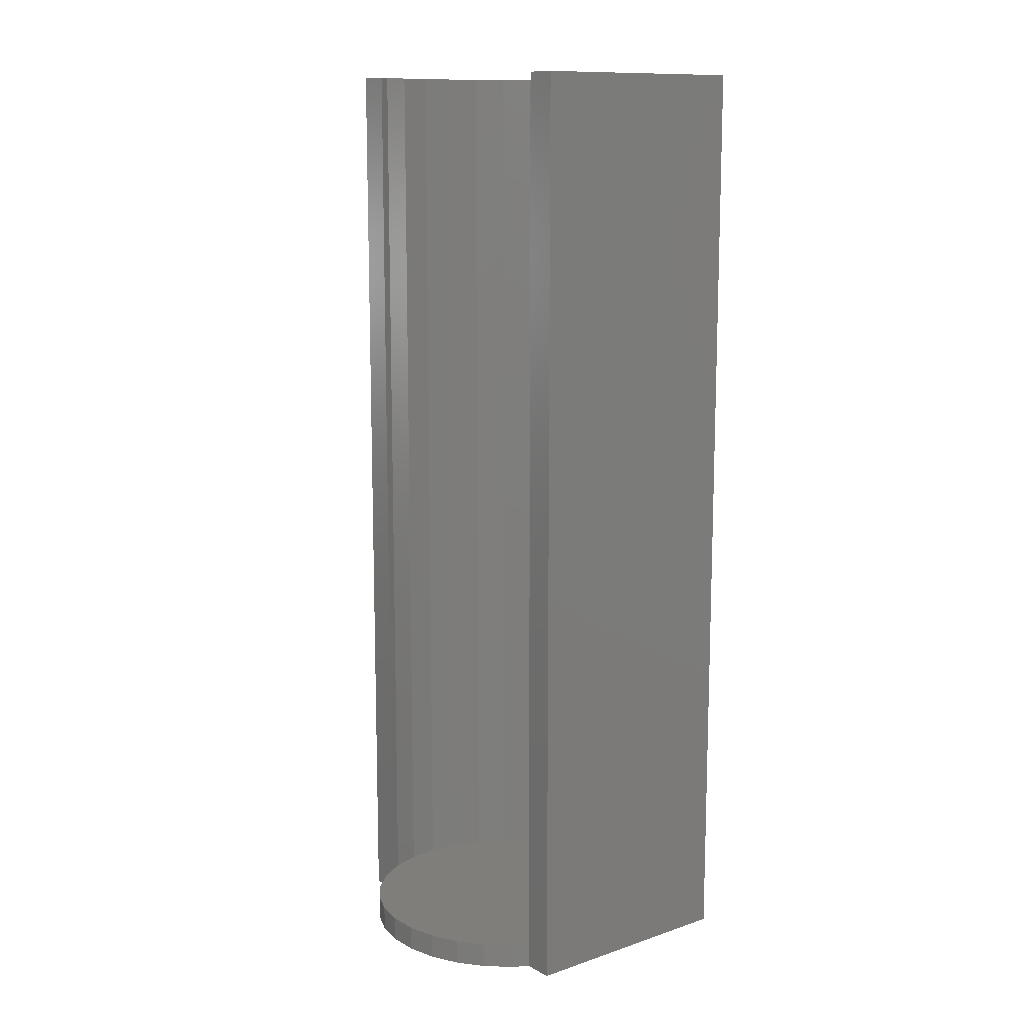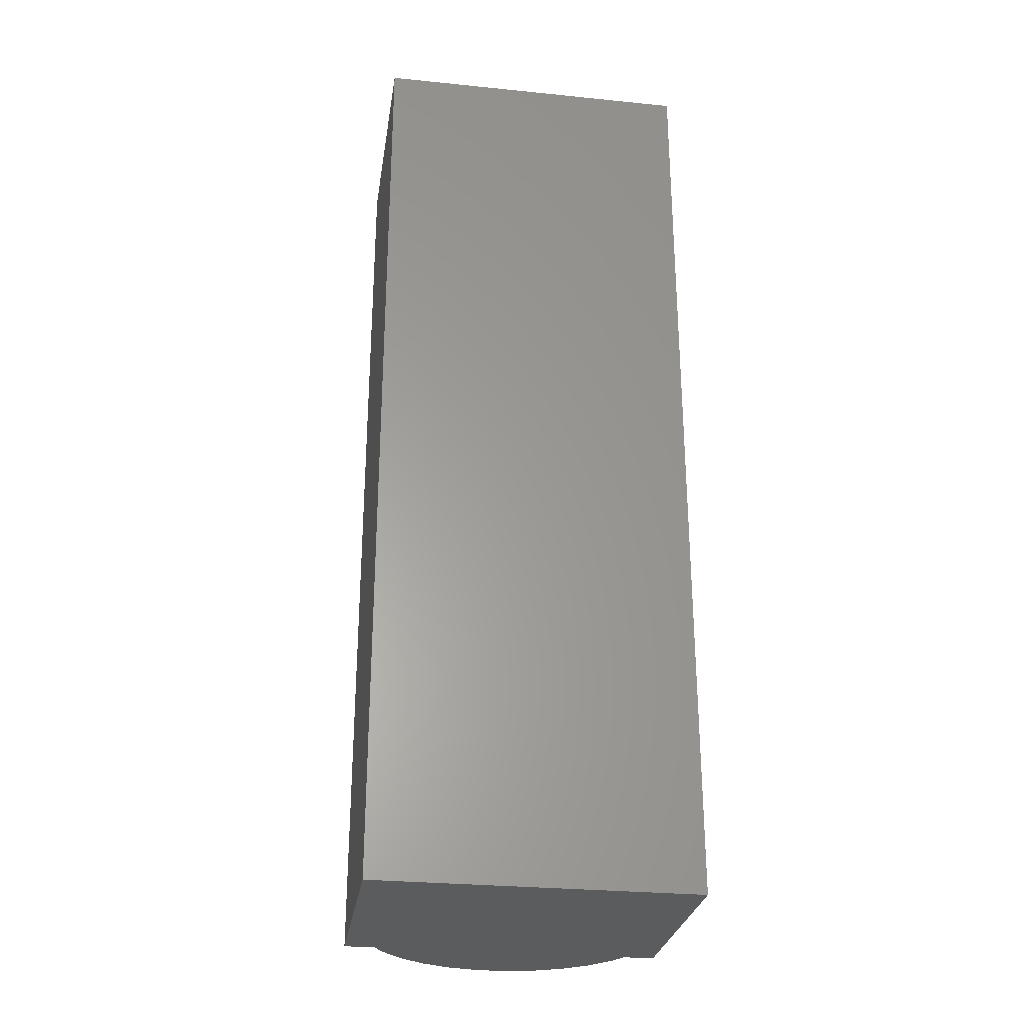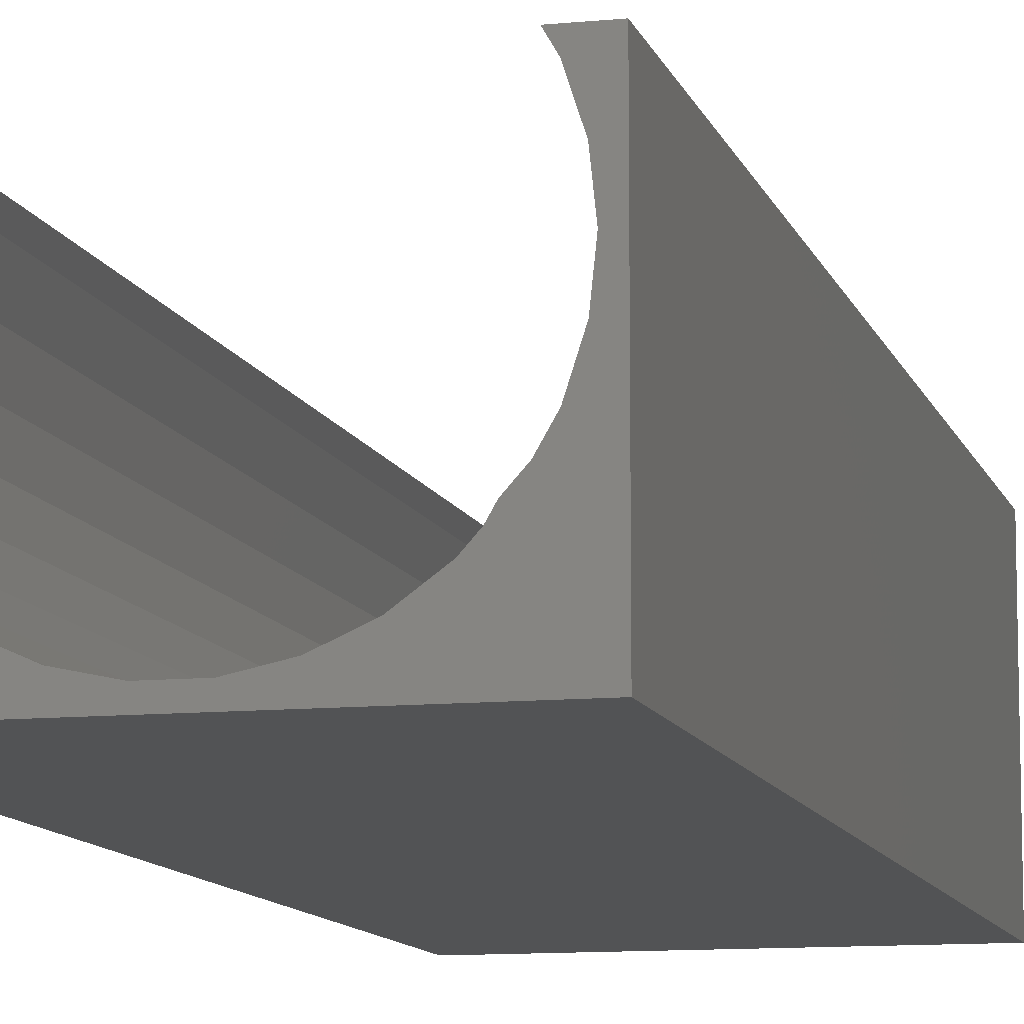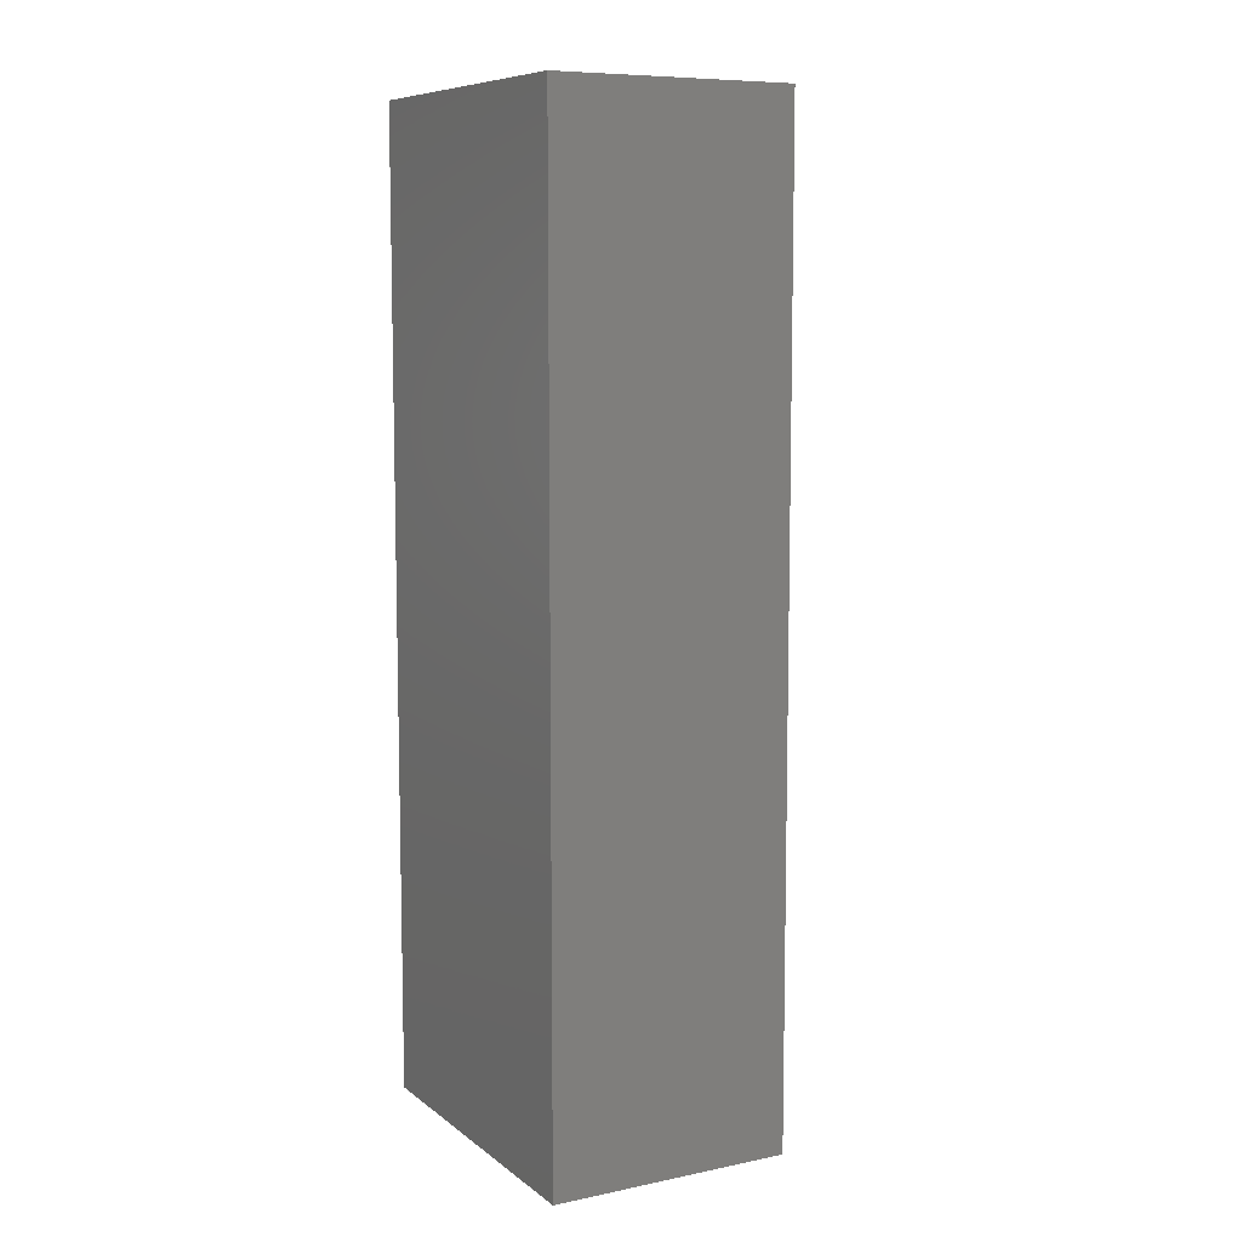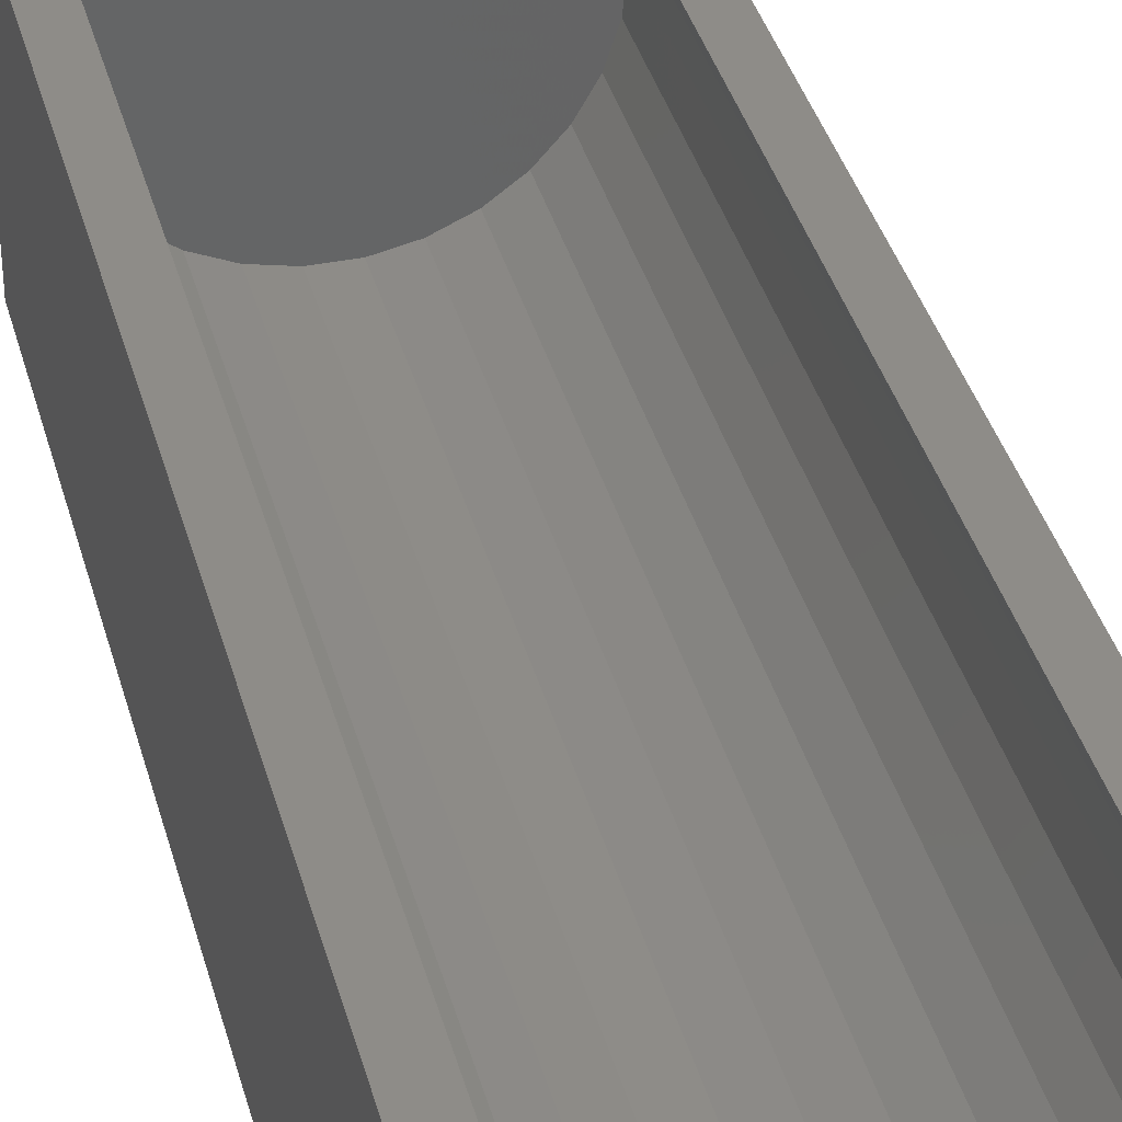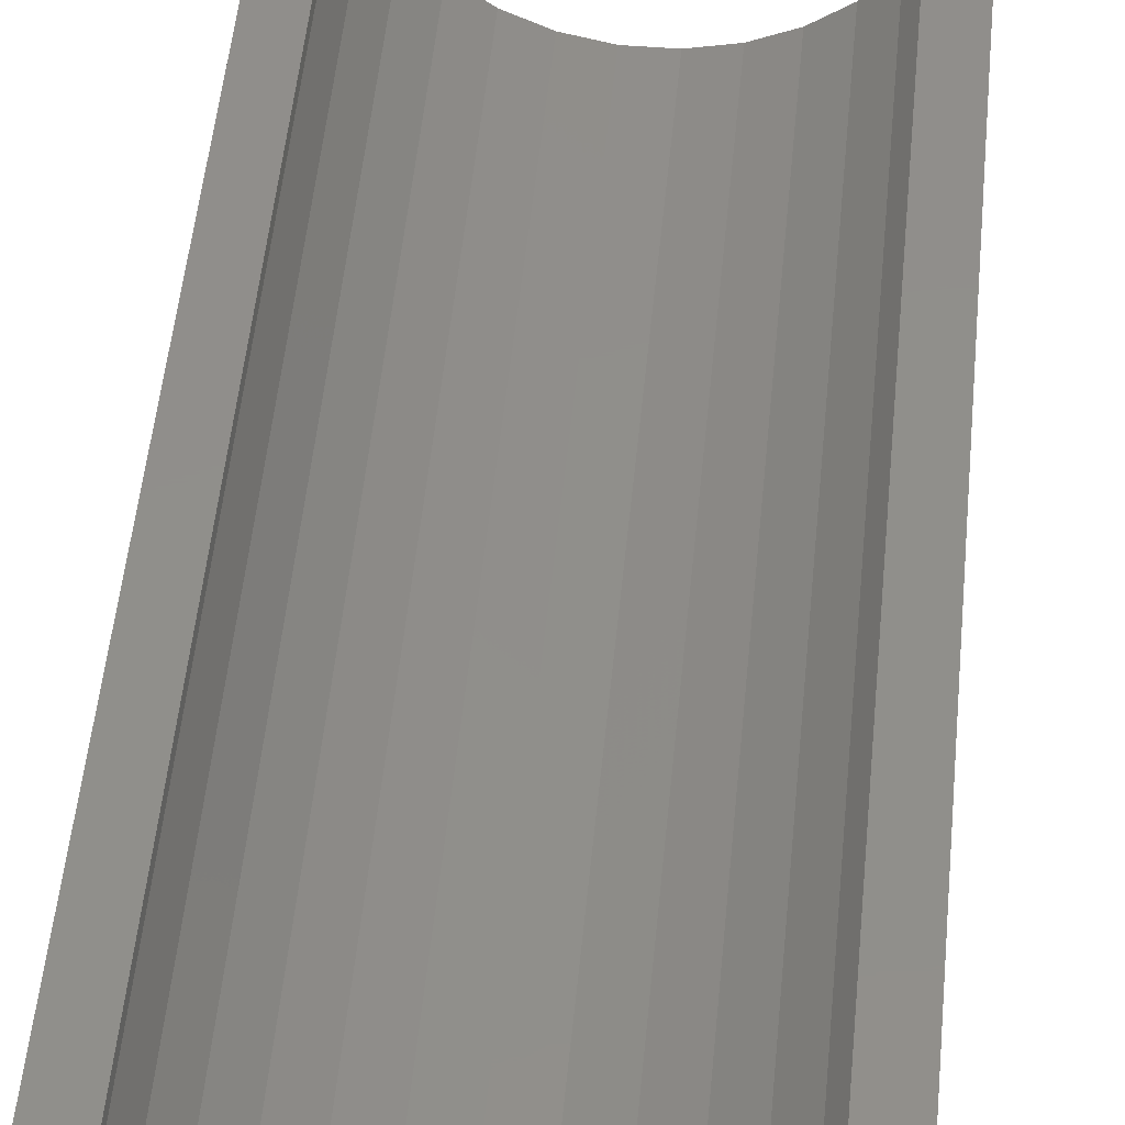
<metadata>
{"format":"stl","ext":"stl","renderer":"f3d","projection":"perspective","resolution":1024,"background":"white","views":[{"elev":11.9,"azim":-128.2,"up":"+Z"},{"elev":-28.2,"azim":-8.7,"up":"+Z"},{"elev":-10.5,"azim":14.2,"up":"+Y"},{"elev":8.6,"azim":61.2,"up":"+Z"},{"elev":37.1,"azim":-14.5,"up":"+Y"},{"elev":47.8,"azim":-174.8,"up":"+Y"}]}
</metadata>
<code>
# stl→obj: 94 verts, 184 faces
v -22 -22 -63.1
v -22 10 66.5
v -22 10 -63.1
v -22 -22 66.5
v -20.05 4.262 66.5
v -20.5 0 66.5
v -18.73 8.338 66.5
v -17.77 10 66.5
v 22 10 66.5
v 20.5 0 66.5
v 22 -22 66.5
v 20.05 4.262 66.5
v 18.73 8.338 66.5
v 17.77 10 66.5
v 20.05 -4.262 66.5
v 18.73 -8.338 66.5
v 16.58 -12.05 66.5
v 13.72 -15.23 66.5
v 10.25 -17.75 66.5
v 6.335 -19.5 66.5
v 2.143 -20.39 66.5
v -2.143 -20.39 66.5
v -6.335 -19.5 66.5
v -10.25 -17.75 66.5
v -13.72 -15.23 66.5
v -16.58 -12.05 66.5
v -18.73 -8.338 66.5
v -20.05 -4.262 66.5
v 22 10 -63.1
v 22 -22 -63.1
v 20.5 0 -59.7
v 20.05 4.262 -59.7
v -20.05 4.262 -59.7
v -20.5 0 -59.7
v 18.73 8.338 -59.7
v 17.77 10 -59.7
v 16.58 12.05 -63.1
v 16.58 12.05 -59.7
v 17.77 10 -63.1
v -17.77 10 -63.1
v -16.58 12.05 -59.7
v -16.58 12.05 -63.1
v -17.77 10 -59.7
v -18.73 8.338 -59.7
v 20.05 -4.262 -59.7
v -2.143 -20.39 -59.7
v -6.335 -19.5 -59.7
v 6.335 -19.5 -59.7
v 2.143 -20.39 -59.7
v 13.72 -15.23 -59.7
v 16.58 -12.05 -59.7
v 18.73 -8.338 -59.7
v -10.25 -17.75 -59.7
v -18.73 -8.338 -59.7
v -16.58 -12.05 -59.7
v -20.05 -4.262 -59.7
v 10.25 -17.75 -59.7
v -13.72 -15.23 -59.7
v 20.5 0 -63.1
v 20.05 -4.262 -63.1
v 18.73 -8.338 -63.1
v 16.58 -12.05 -63.1
v 13.72 -15.23 -63.1
v 10.25 -17.75 -63.1
v 6.335 -19.5 -63.1
v 2.143 -20.39 -63.1
v -2.143 -20.39 -63.1
v -20.05 -4.262 -63.1
v -20.5 0 -63.1
v -18.73 -8.338 -63.1
v -16.58 -12.05 -63.1
v -13.72 -15.23 -63.1
v -10.25 -17.75 -63.1
v -6.335 -19.5 -63.1
v 20.05 4.262 -63.1
v 18.73 8.338 -63.1
v -18.73 8.338 -63.1
v -20.05 4.262 -63.1
v 2.143 20.39 -63.1
v -2.143 20.39 -59.7
v 2.143 20.39 -59.7
v -2.143 20.39 -63.1
v 13.72 15.23 -63.1
v 13.72 15.23 -59.7
v -10.25 17.75 -63.1
v -13.72 15.23 -59.7
v -10.25 17.75 -59.7
v -13.72 15.23 -63.1
v -6.335 19.5 -59.7
v -6.335 19.5 -63.1
v 10.25 17.75 -63.1
v 6.335 19.5 -59.7
v 10.25 17.75 -59.7
v 6.335 19.5 -63.1
f 1 2 3
f 2 1 4
f 5 2 6
f 7 2 5
f 2 7 8
f 9 10 11
f 9 12 10
f 9 13 12
f 13 9 14
f 15 11 10
f 16 11 15
f 17 11 16
f 18 11 17
f 19 11 18
f 20 11 19
f 21 11 20
f 22 11 21
f 4 6 2
f 22 4 11
f 23 4 22
f 24 4 23
f 25 4 24
f 26 4 25
f 27 4 26
f 28 4 27
f 6 4 28
f 11 29 9
f 29 11 30
f 1 11 4
f 11 1 30
f 31 12 32
f 12 31 10
f 6 33 5
f 33 6 34
f 32 13 35
f 13 32 12
f 36 37 38
f 37 36 39
f 35 14 36
f 14 35 13
f 40 41 42
f 41 40 43
f 7 43 8
f 43 7 44
f 5 44 7
f 44 5 33
f 45 10 31
f 10 45 15
f 46 23 22
f 23 46 47
f 48 21 20
f 21 48 49
f 50 17 51
f 17 50 18
f 52 15 45
f 15 52 16
f 51 16 52
f 16 51 17
f 47 24 23
f 24 47 53
f 26 54 27
f 54 26 55
f 28 34 6
f 34 28 56
f 27 56 28
f 56 27 54
f 50 19 18
f 19 50 57
f 57 20 19
f 20 57 48
f 49 22 21
f 22 49 46
f 53 25 24
f 25 53 58
f 25 55 26
f 55 25 58
f 30 59 29
f 30 60 59
f 30 61 60
f 30 62 61
f 30 63 62
f 30 64 63
f 30 65 64
f 30 66 65
f 30 67 66
f 68 1 69
f 70 1 68
f 71 1 70
f 72 1 71
f 73 1 72
f 74 1 73
f 67 1 74
f 1 67 30
f 75 29 59
f 76 29 75
f 29 76 39
f 77 3 40
f 78 3 77
f 69 3 78
f 3 69 1
f 9 36 14
f 29 36 9
f 36 29 39
f 43 2 8
f 3 43 40
f 43 3 2
f 79 80 81
f 80 79 82
f 38 83 84
f 83 38 37
f 85 86 87
f 86 85 88
f 82 89 80
f 89 82 90
f 91 92 93
f 92 91 94
f 94 81 92
f 81 94 79
f 83 93 84
f 93 83 91
f 42 86 88
f 86 42 41
f 36 31 32
f 36 32 35
f 31 36 45
f 45 36 52
f 84 36 38
f 36 51 52
f 93 36 84
f 36 50 51
f 92 36 93
f 36 57 50
f 36 92 57
f 92 48 57
f 81 48 92
f 81 49 48
f 80 49 81
f 80 46 49
f 89 46 80
f 89 47 46
f 43 89 87
f 89 43 47
f 43 87 86
f 47 43 53
f 43 86 41
f 53 43 58
f 58 43 55
f 33 43 44
f 43 54 55
f 34 43 33
f 43 56 54
f 43 34 56
f 90 87 89
f 87 90 85
f 39 59 60
f 39 60 61
f 59 39 75
f 75 39 76
f 62 39 61
f 63 39 62
f 64 39 63
f 39 83 37
f 65 39 64
f 39 91 83
f 94 39 65
f 39 94 91
f 66 94 65
f 66 79 94
f 67 79 66
f 67 82 79
f 74 82 67
f 74 90 82
f 40 90 74
f 40 74 73
f 40 73 72
f 90 40 85
f 40 72 71
f 85 40 88
f 88 40 42
f 70 40 71
f 68 40 70
f 69 40 68
f 40 78 77
f 40 69 78

</code>
